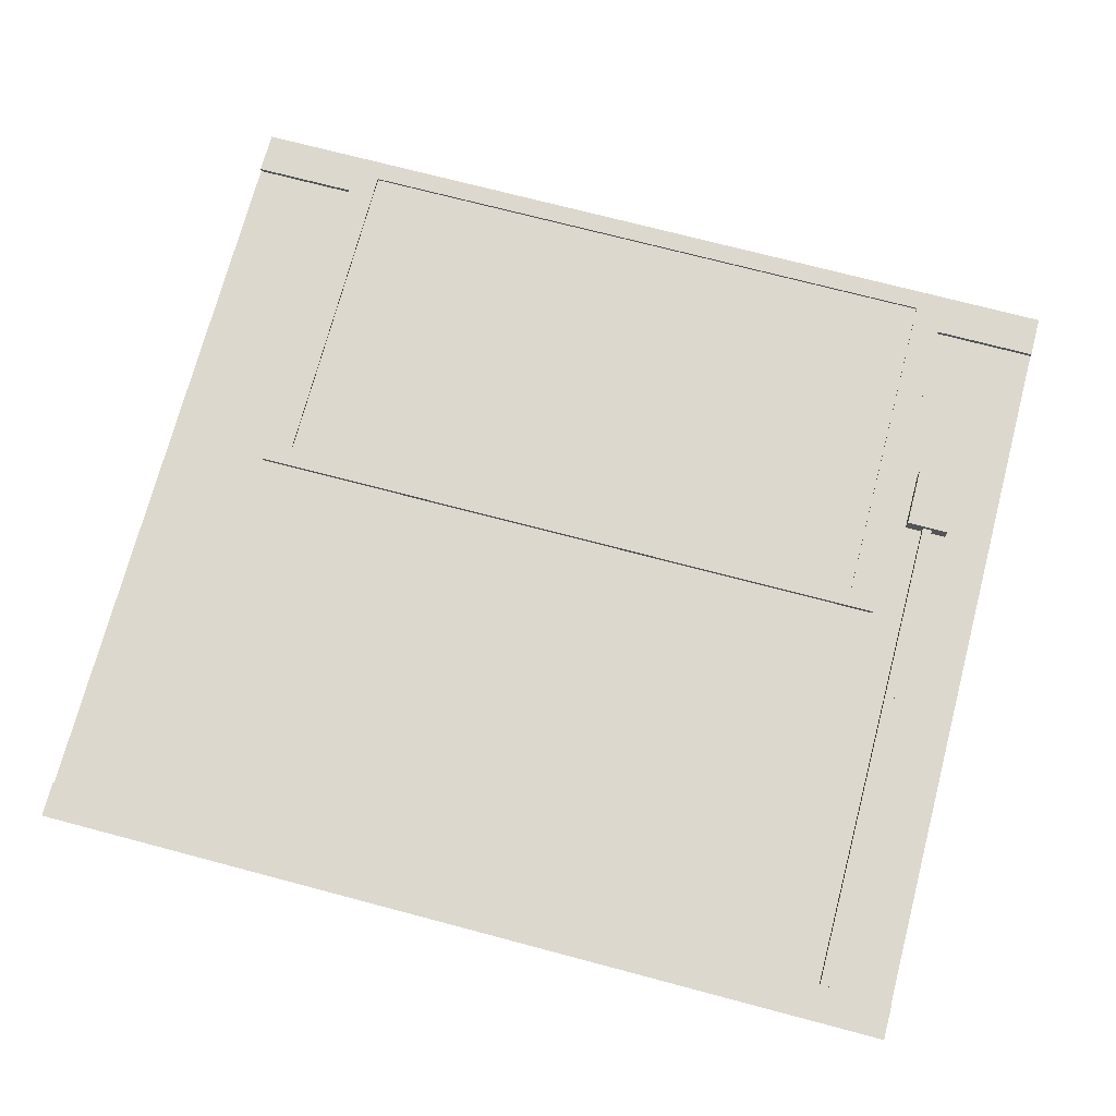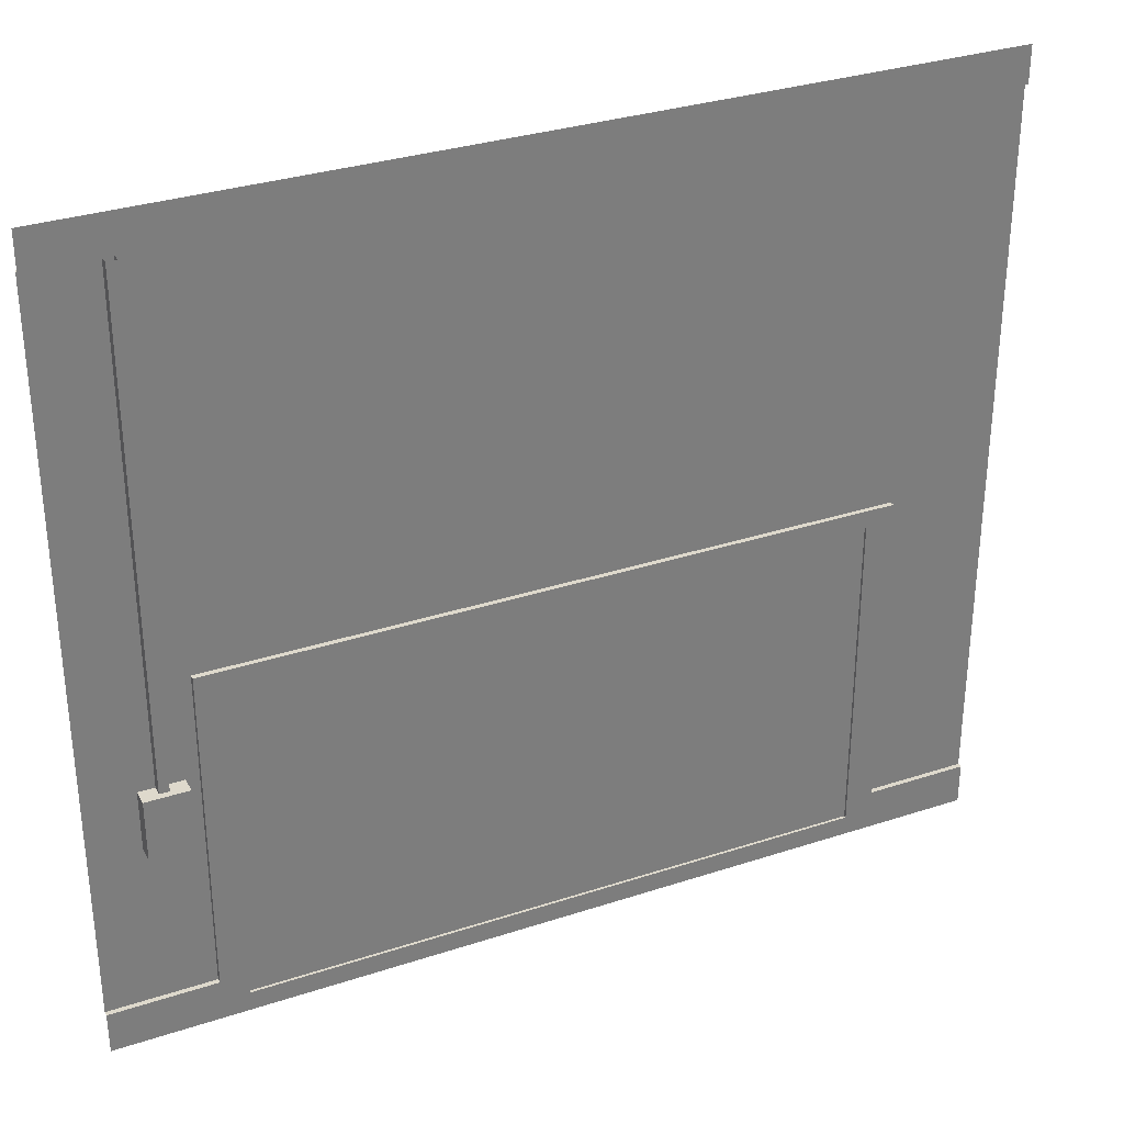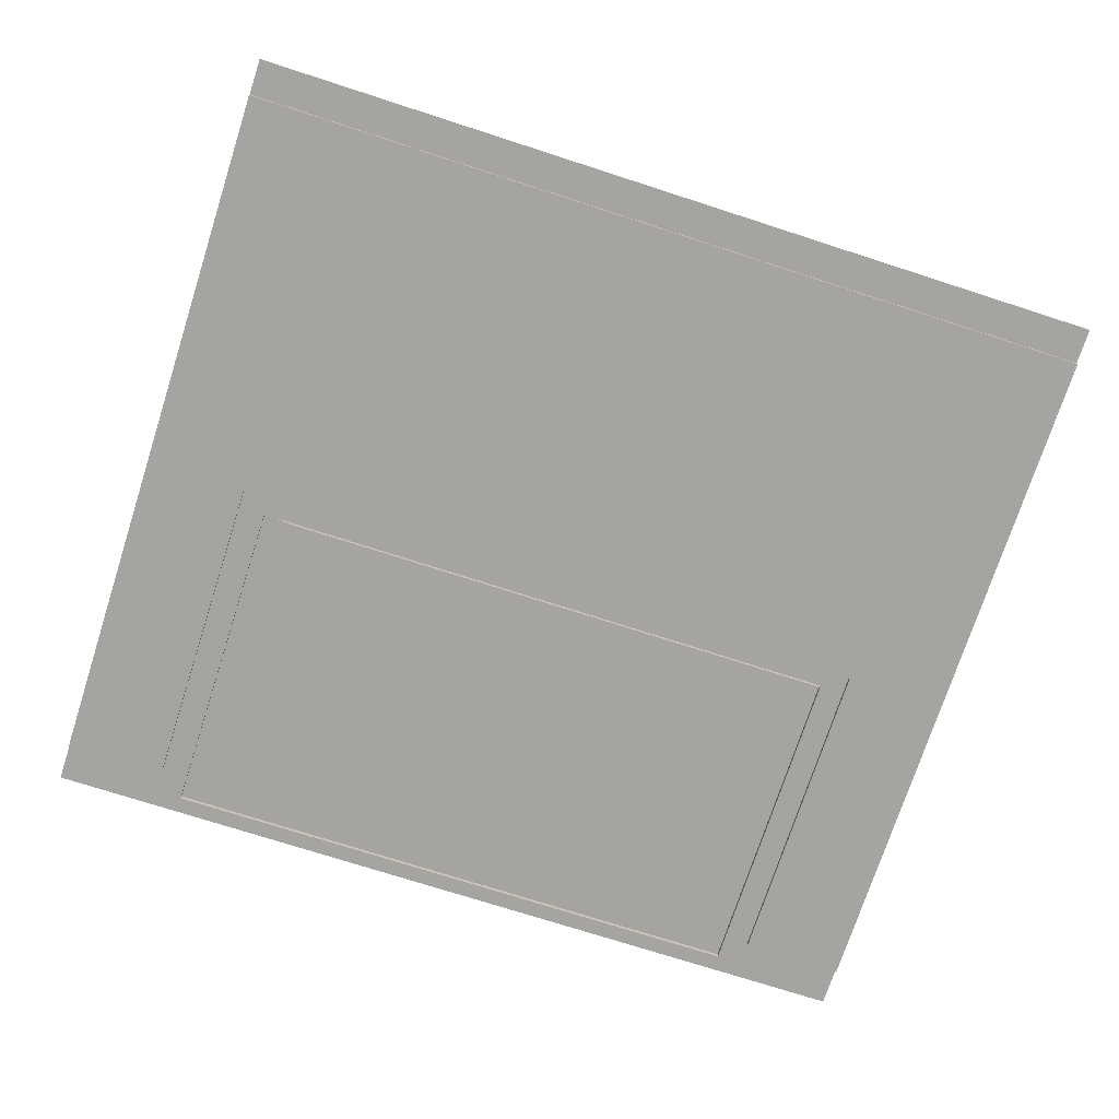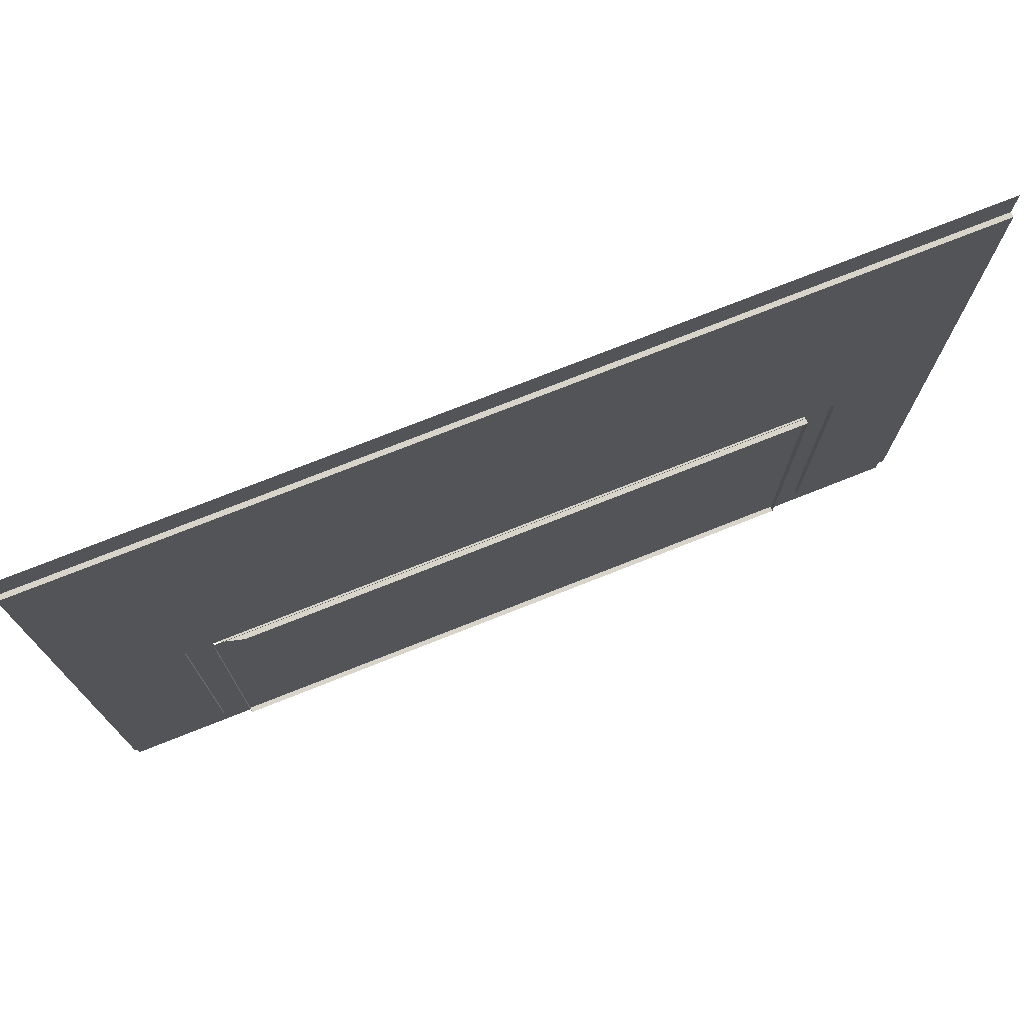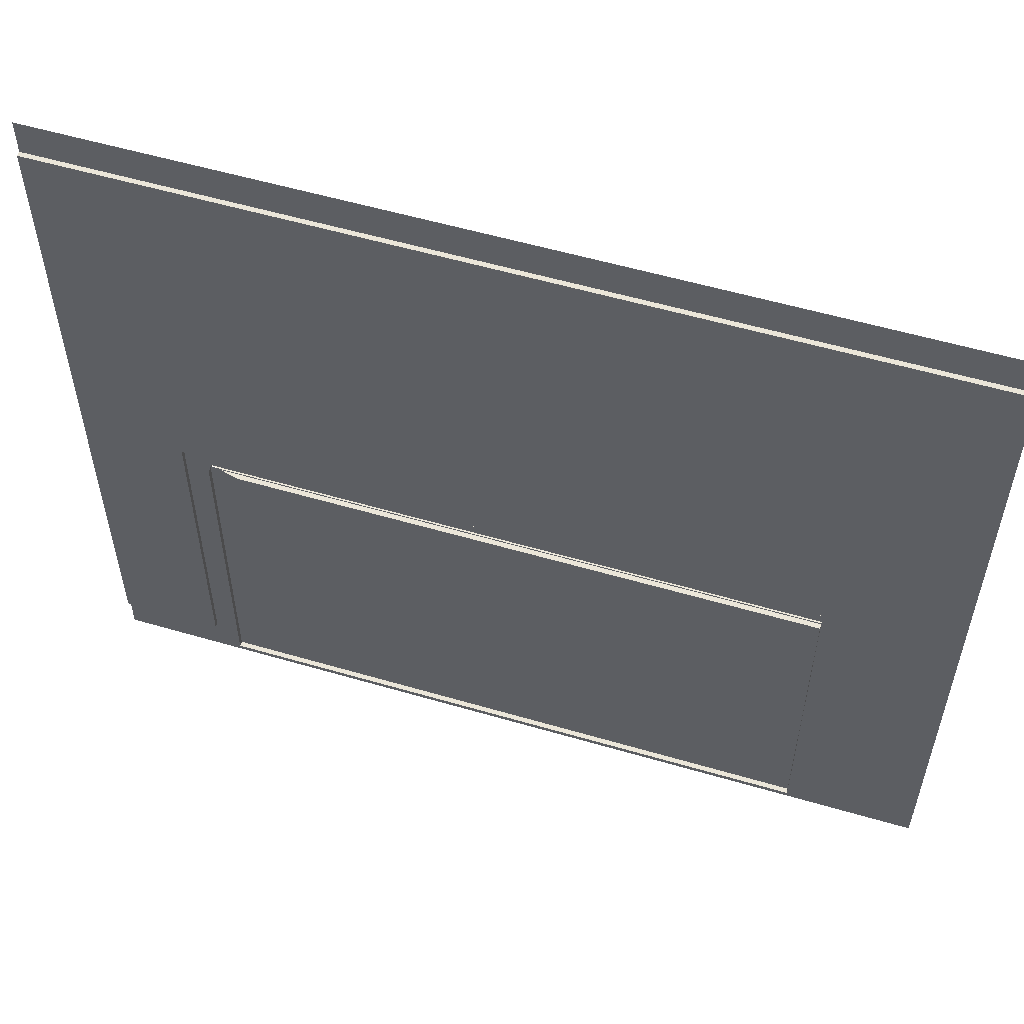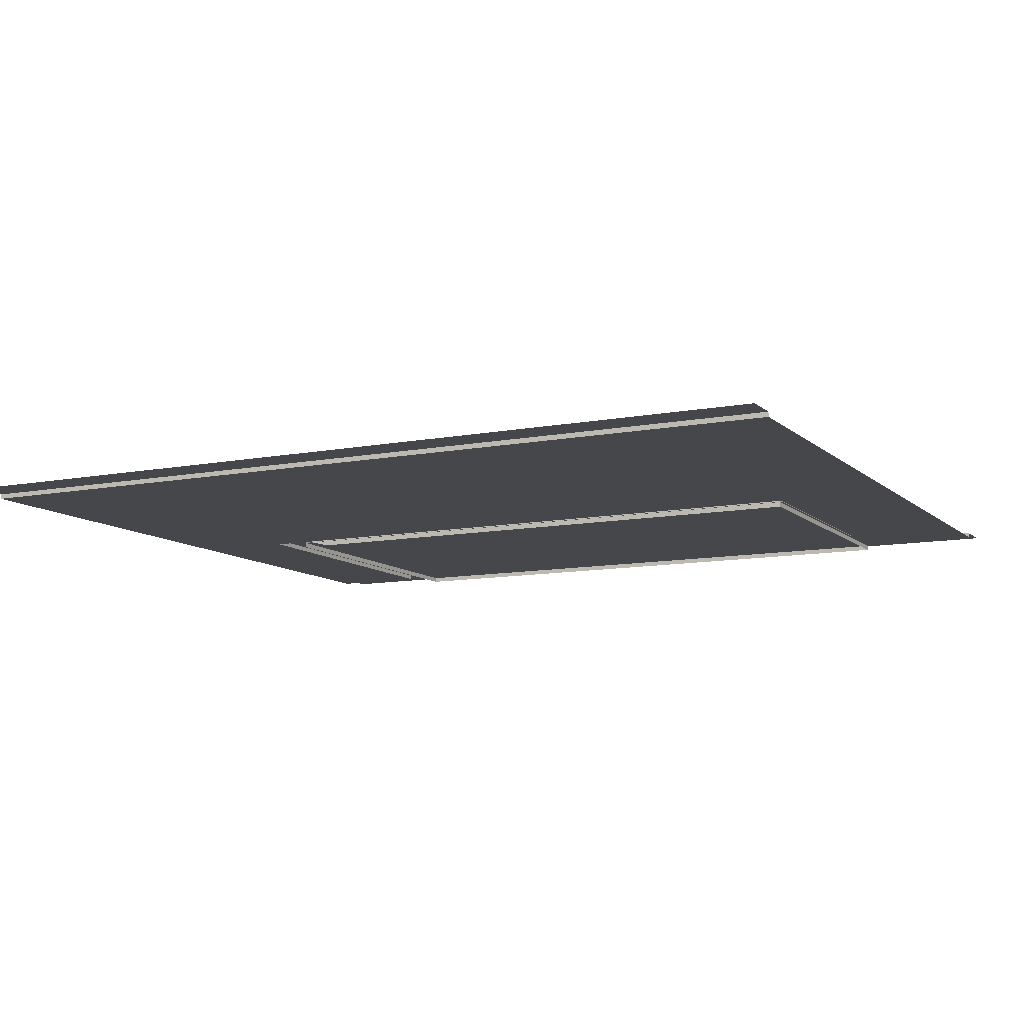
<metadata>
{"format":"obj","ext":"obj","renderer":"f3d","projection":"perspective","resolution":1024,"background":"white","views":[{"elev":72.6,"azim":-165.2,"up":"+Z"},{"elev":32.1,"azim":-24.7,"up":"+Y"},{"elev":-73.4,"azim":162.1,"up":"+Z"},{"elev":75.1,"azim":158.4,"up":"+Y"},{"elev":55.9,"azim":-162.9,"up":"+Y"},{"elev":-10.3,"azim":-153.3,"up":"+Z"}]}
</metadata>
<code>
v 1.035 2.812 0.04302
v 1.035 2.812 0.2287
v 1.035 2.124 0.04302
v 1.035 2.124 0.2287
v 0.5504 2.124 0.04302
v 0.5504 2.124 0.2287
v 0.5504 2.812 0.04302
v 0.5504 2.812 0.2287
v 0.6318 2.545 0.2287
v 0.9521 2.545 0.2287
v 0.6318 2.213 0.2287
v 0.9521 2.213 0.2287
v 0.8412 8.417 0.05049
v 0.8412 8.417 0.1593
v 0.8412 2.8 0.05049
v 0.8412 2.8 0.1593
v 0.7325 2.8 0.05049
v 0.7325 2.8 0.1593
v 0.7325 8.417 0.05049
v 0.7325 8.417 0.1593
v 0.721 2.452 0.2287
v 0.8629 2.452 0.2287
v 0.721 2.306 0.2287
v 0.8629 2.306 0.2287
v 1.463 -0.05251 0.02492
v 1.463 3.767 0.02492
v 8.535 3.767 0.02492
v 8.535 -0.05251 0.02492
v 1.191 3.956 0.05487
v 1.191 0.2061 0.05487
v 1.504 3.75 0.05487
v 1.504 -0.2707 0.05487
v 1.191 3.956 0
v 1.191 0.2061 0
v 1.504 3.75 -0.03362
v 8.828 3.956 0.05487
v 8.828 0.2061 0.05487
v 8.515 3.75 0.05487
v 8.515 -0.2707 0.05487
v 8.828 3.956 0
v 8.828 0.2061 0
v 8.515 3.75 -0.03362
v 8.515 -0.04208 -0.03362
v 8.176 3.75 -0.03362
v 0 8.417 0
v 10 8.417 0
v 10 0.2061 0
v 10 8.417 0.05487
v 0 8.417 0.05487
v 10 8.829 0.05487
v 0 8.829 0.05487
v 10 -0.2707 0.05487
v 10 0.2061 0.05487
v 0 0.2061 0
v 0 0.2061 0.05487
v 0 -0.2707 0.05487
v 1.504 -0.04208 0.05487
v 1.504 -0.04208 -0.03362
v 8.515 -0.04208 0.05487
v 0.3094 0.2061 0
v 1.191 1.221 0
v 0.9205 0.5436 0
v 8.828 0.7317 0
v 9.777 0.2061 0
v 9.211 0.4549 0
f 1 2 4 3
f 3 4 6 5
f 5 6 8 7
f 7 8 2 1
f 22 21 23 24
f 2 8 9 10
f 8 6 11 9
f 6 4 12 11
f 4 2 10 12
f 13 14 16 15
f 17 18 20 19
f 14 20 18 16
f 10 9 21 22
f 9 11 23 21
f 11 12 24 23
f 12 10 22 24
f 25 28 27 26
f 30 57 31 29
f 29 33 61 34 30
f 57 58 35 31
f 37 59 39
f 36 37 41 63 40
f 29 36 40 33
f 31 38 36 29
f 38 31 35 44
f 49 48 50 51
f 48 49 45 46
f 39 52 53 37
f 45 54 33
f 54 60 33
f 60 62 33
f 62 61 33
f 32 30 55 56
f 55 30 34 60 54
f 41 37 53 47 64
f 30 32 57
f 43 58 57 59
f 59 57 32 39
f 37 36 38 59
f 43 59 38 42
f 61 62 34
f 34 62 60
f 64 65 41
f 41 65 63
f 45 33 46
f 33 40 46
f 46 40 47
f 47 40 64
f 64 40 65
f 63 65 40

</code>
